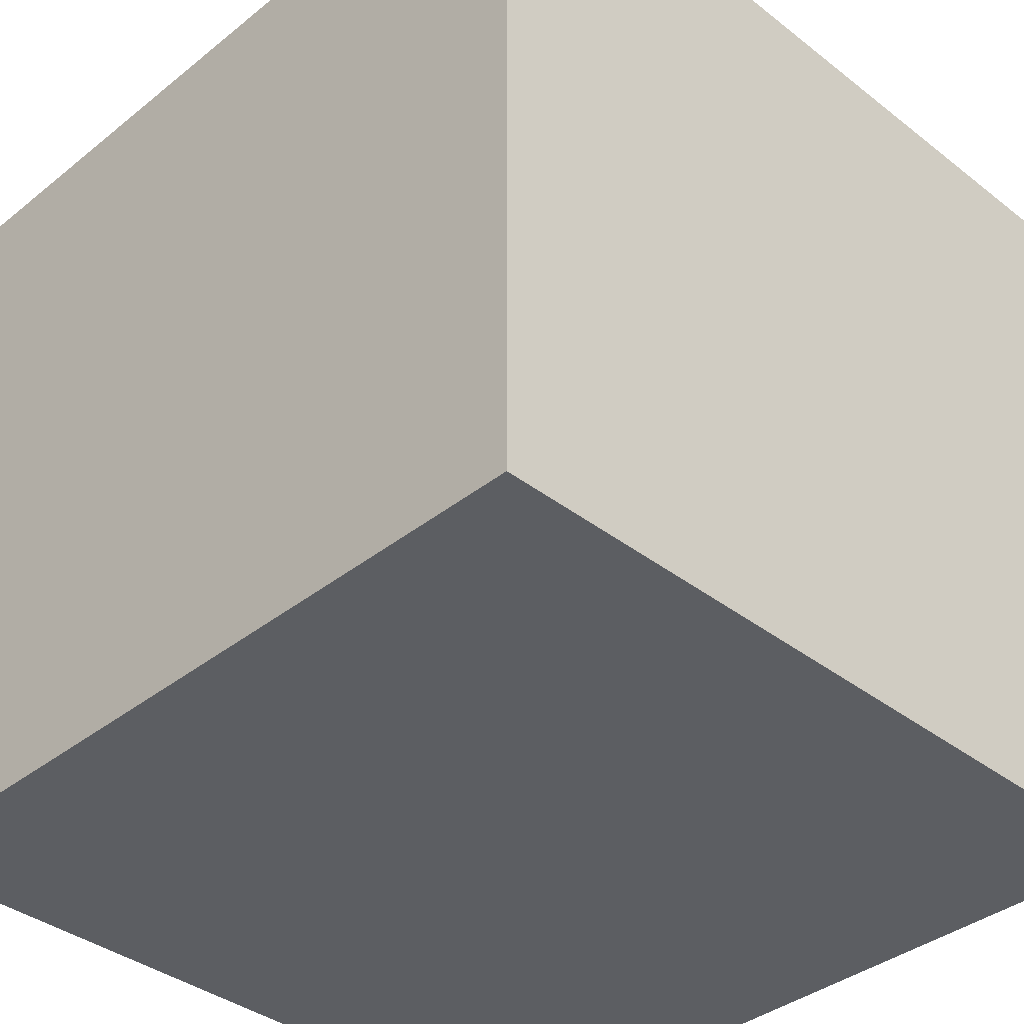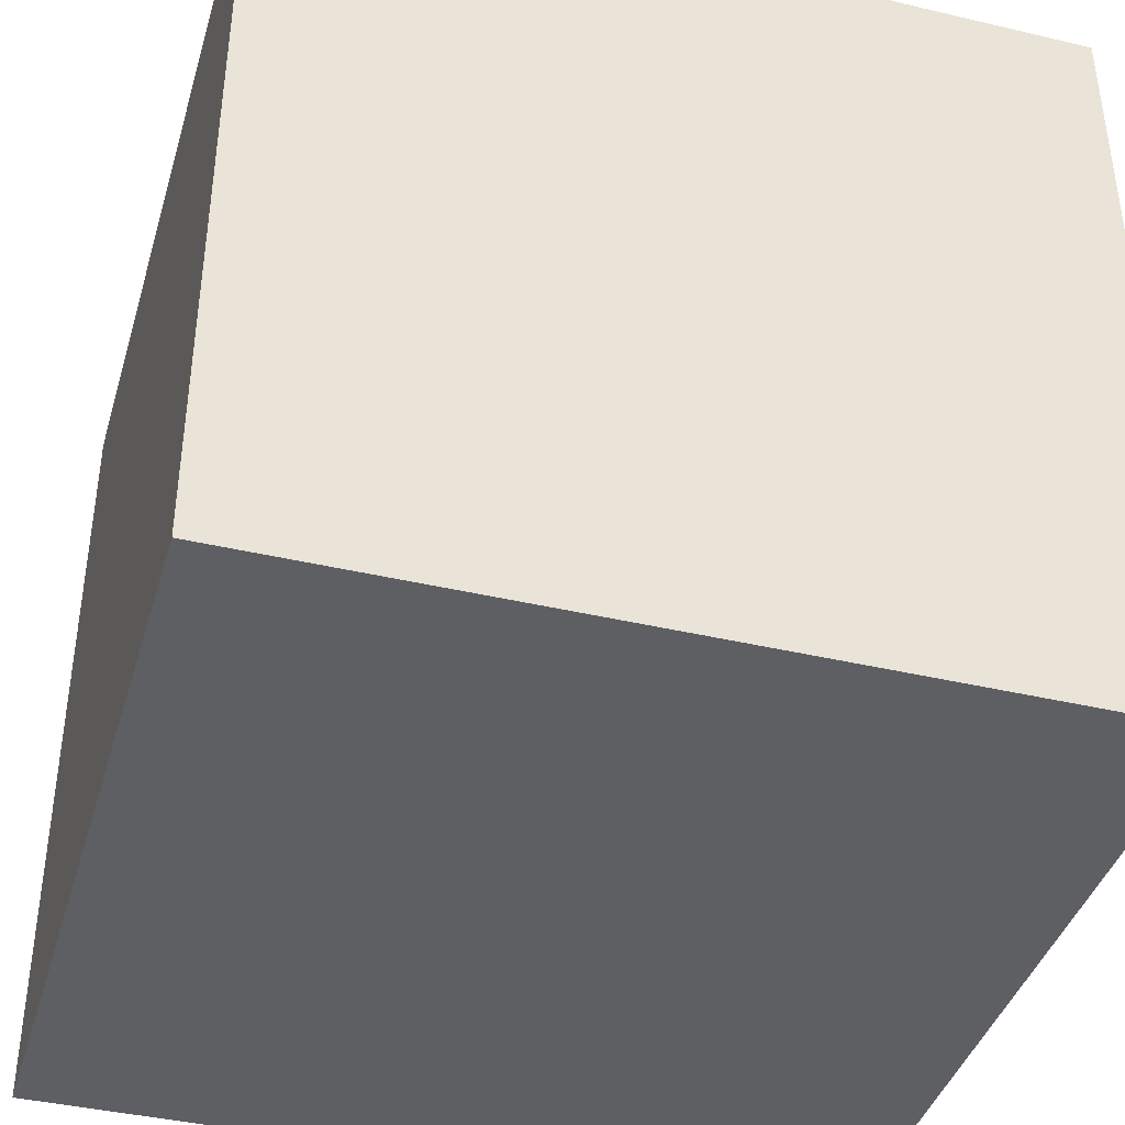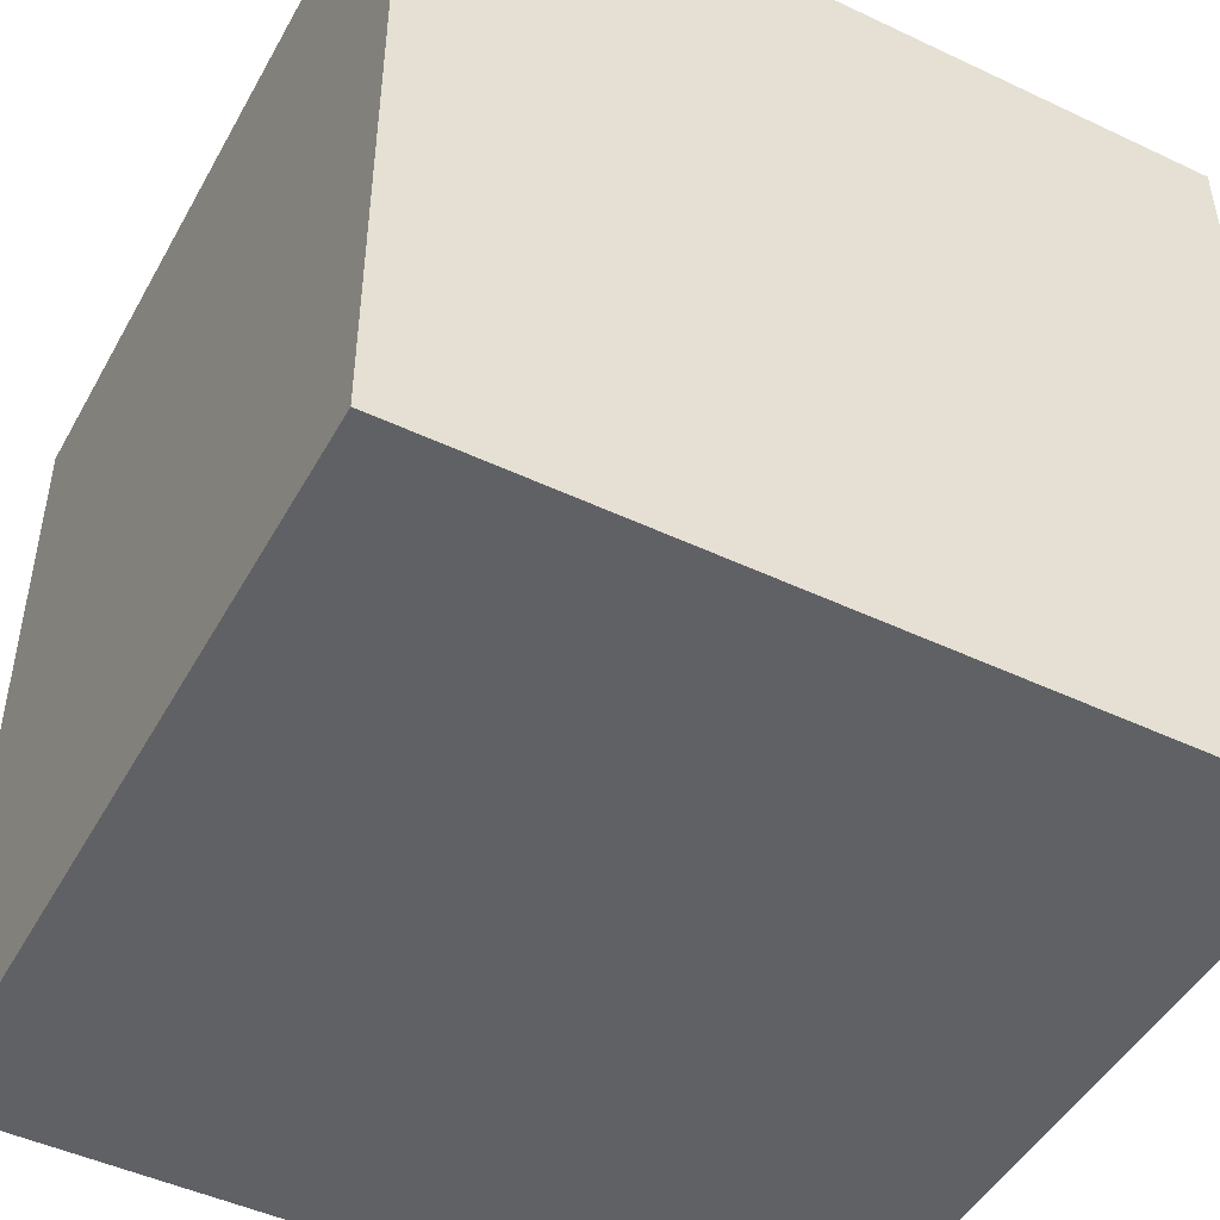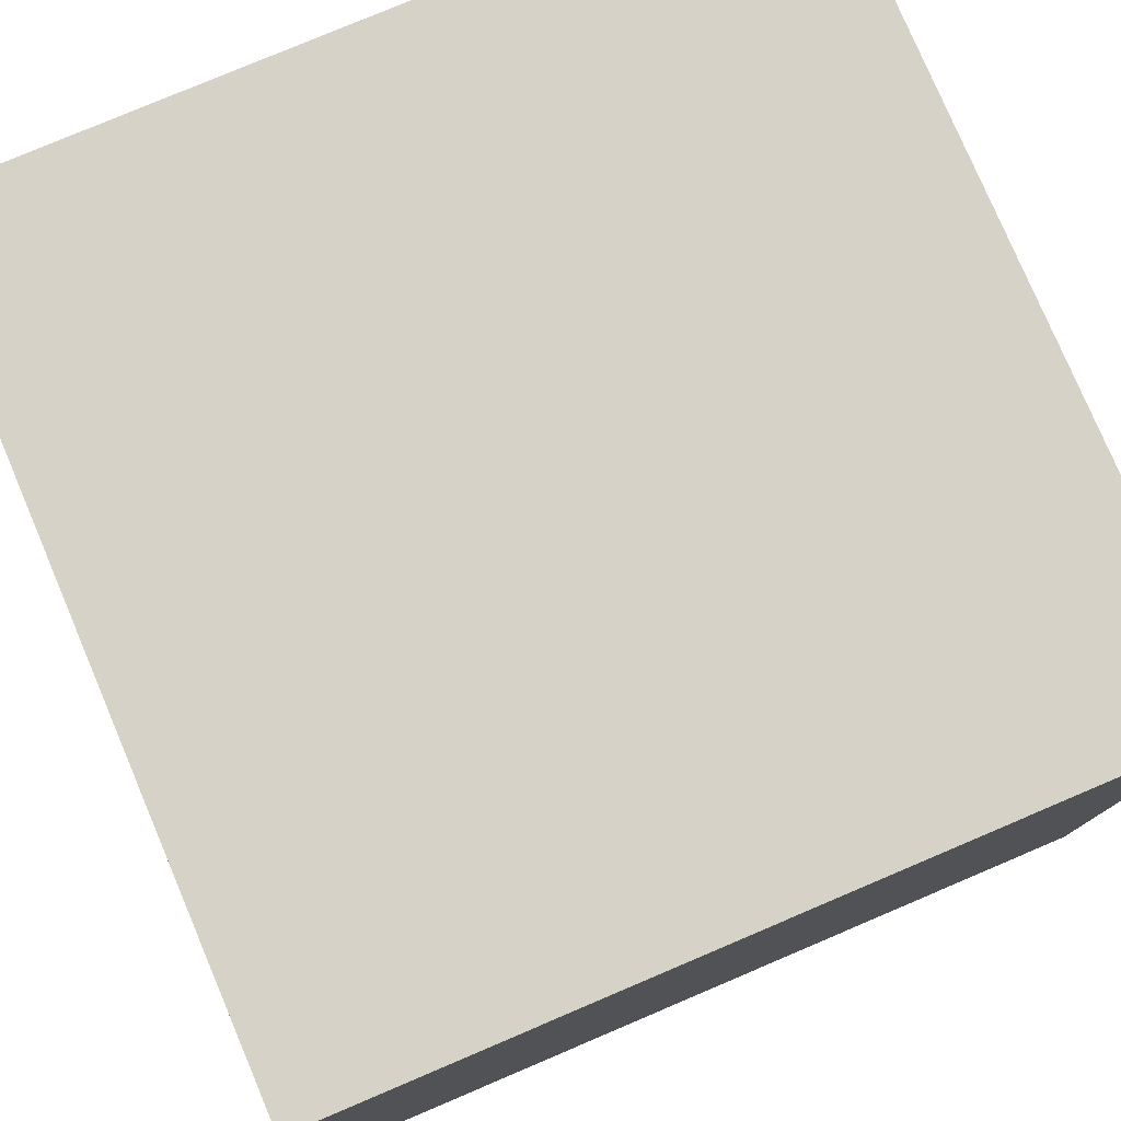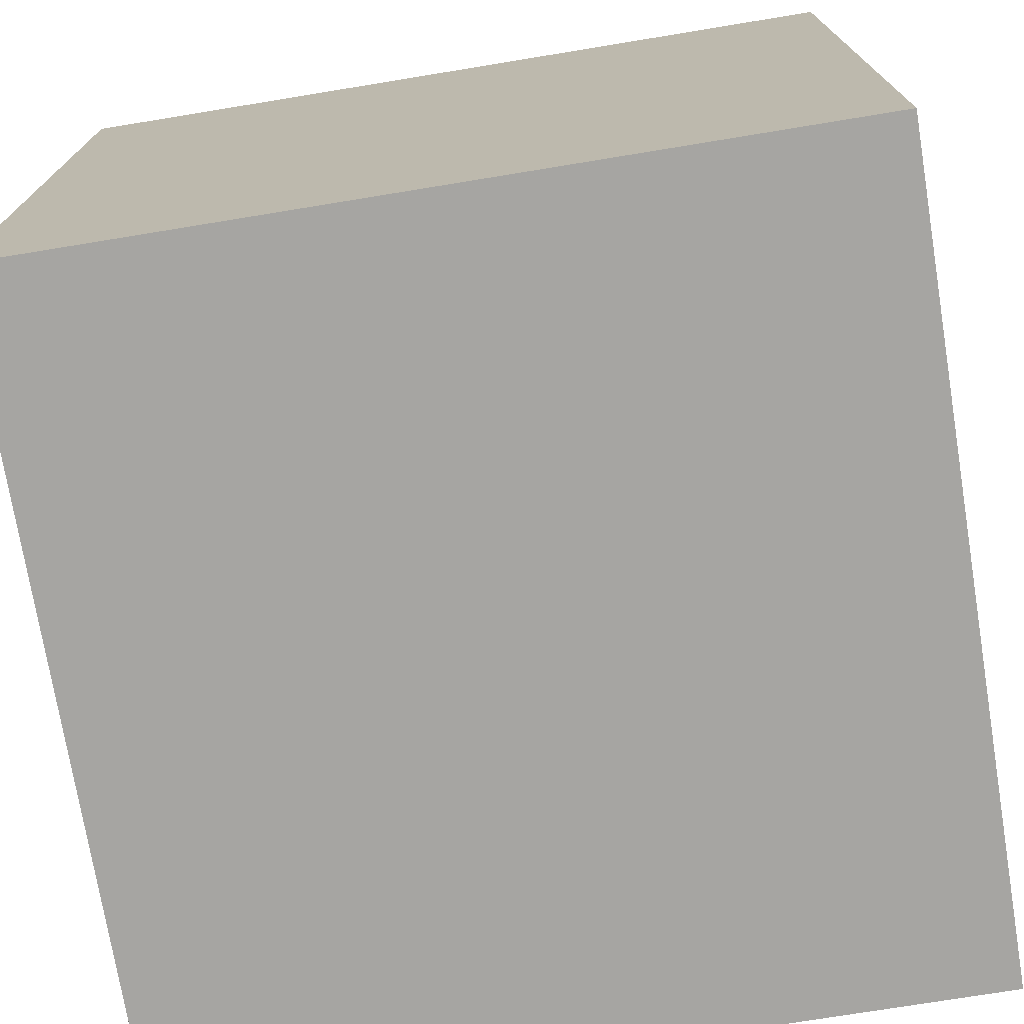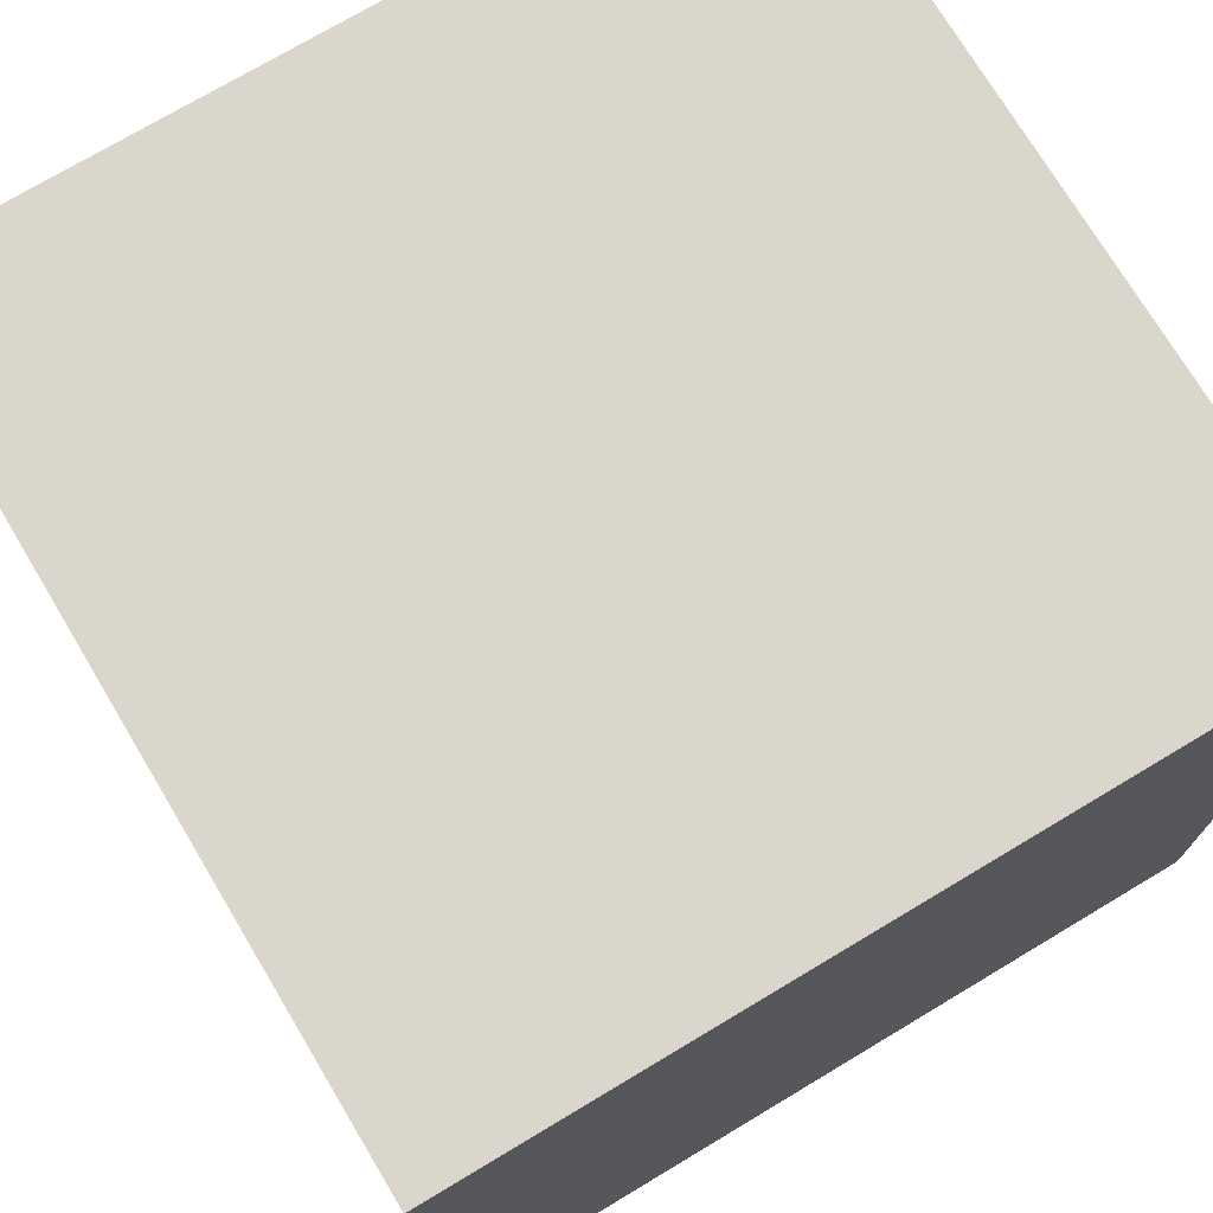
<metadata>
{"format":"obj","ext":"obj","renderer":"f3d","projection":"perspective","resolution":1024,"background":"white","views":[{"elev":-37.8,"azim":45.4,"up":"+Z"},{"elev":-40.5,"azim":73.9,"up":"+Z"},{"elev":-47.6,"azim":-118.0,"up":"+Z"},{"elev":78.4,"azim":157.0,"up":"+Z"},{"elev":-73.8,"azim":99.3,"up":"+Z"},{"elev":73.6,"azim":-120.9,"up":"+Z"}]}
</metadata>
<code>
o Cube
v 1 -1 -1
v 1 -1 1
v -1 -1 1
v -1 -1 -1
v 1 1 -1
v 1 1 1
v -1 1 1
v -1 1 -1
f 1 2 3
f 5 8 7
f 1 5 6
f 2 6 3
f 3 7 4
f 5 1 4
f 4 1 3
f 6 5 7
f 2 1 6
f 6 7 3
f 7 8 4
f 8 5 4

</code>
